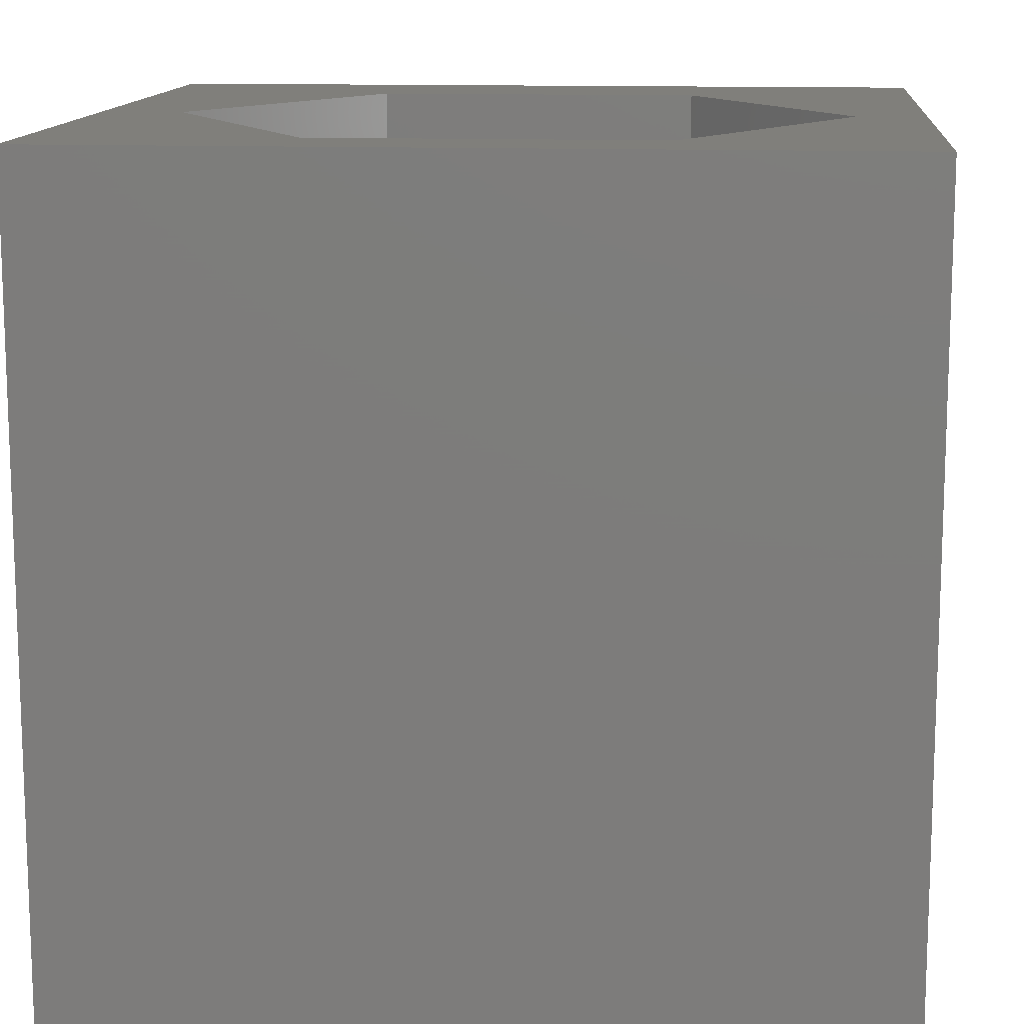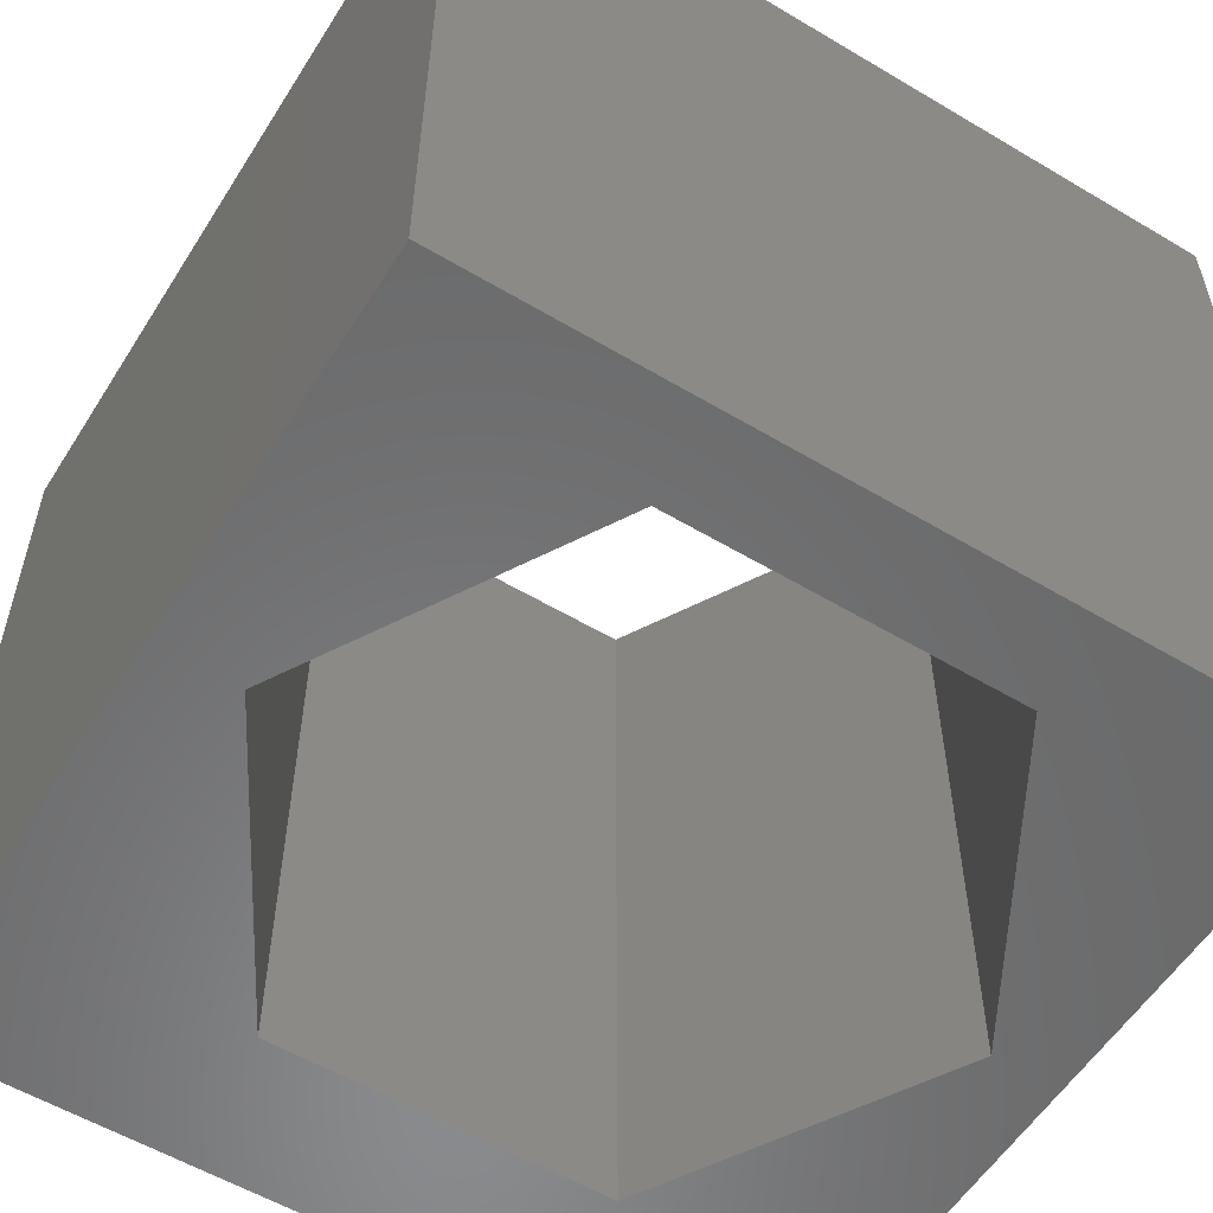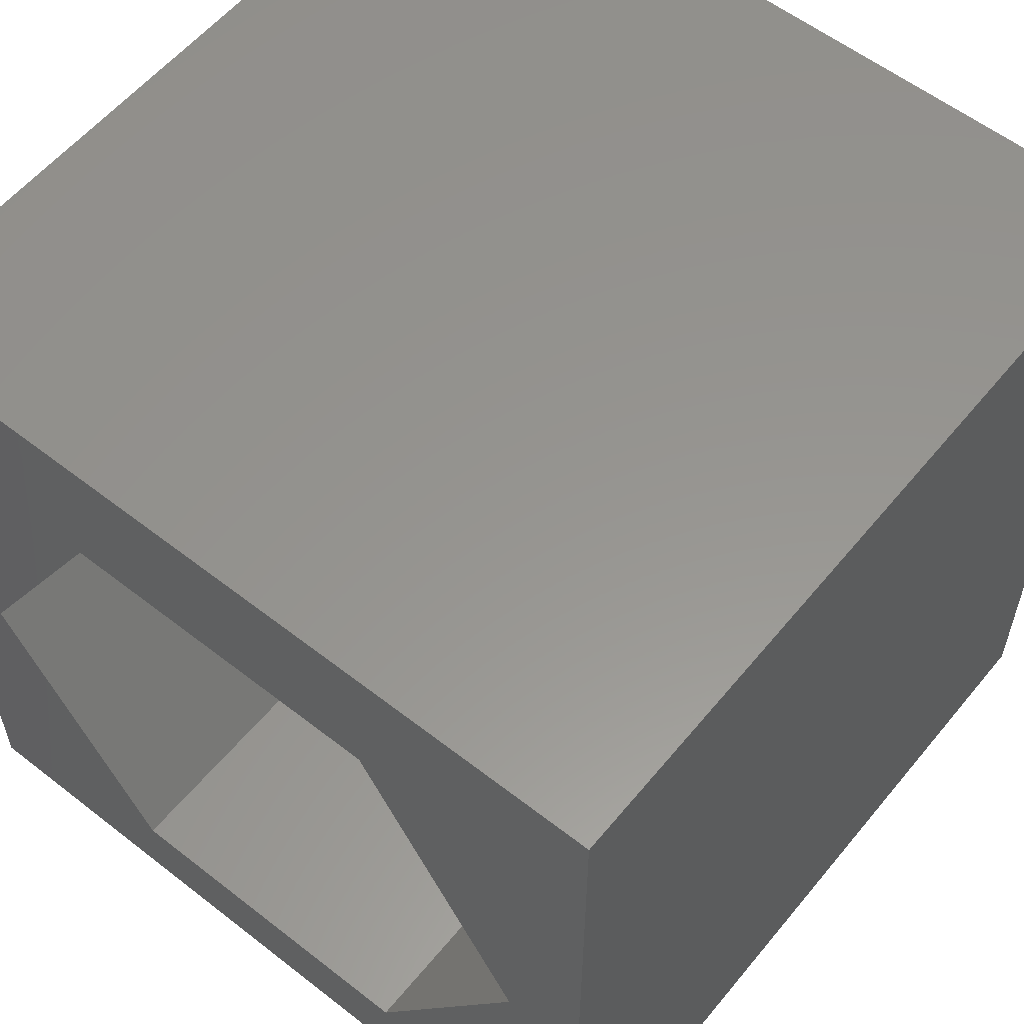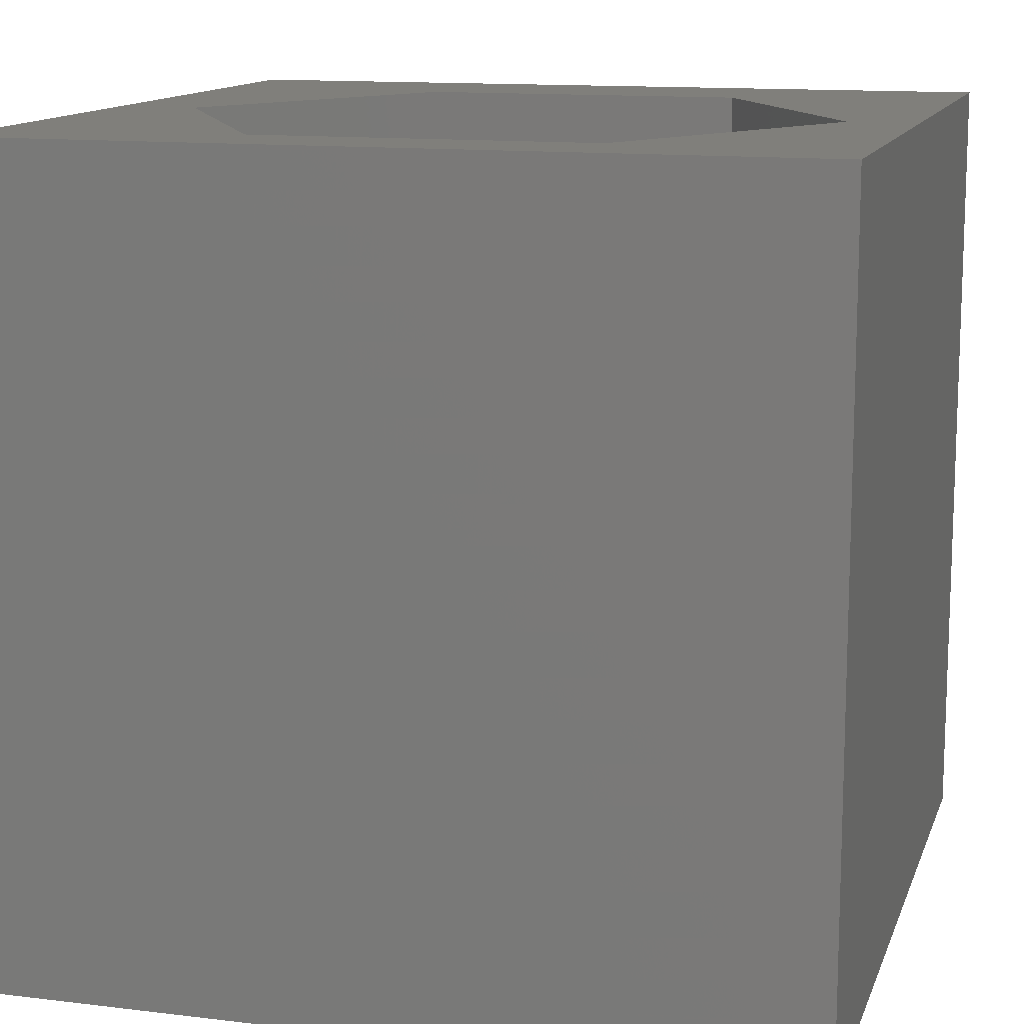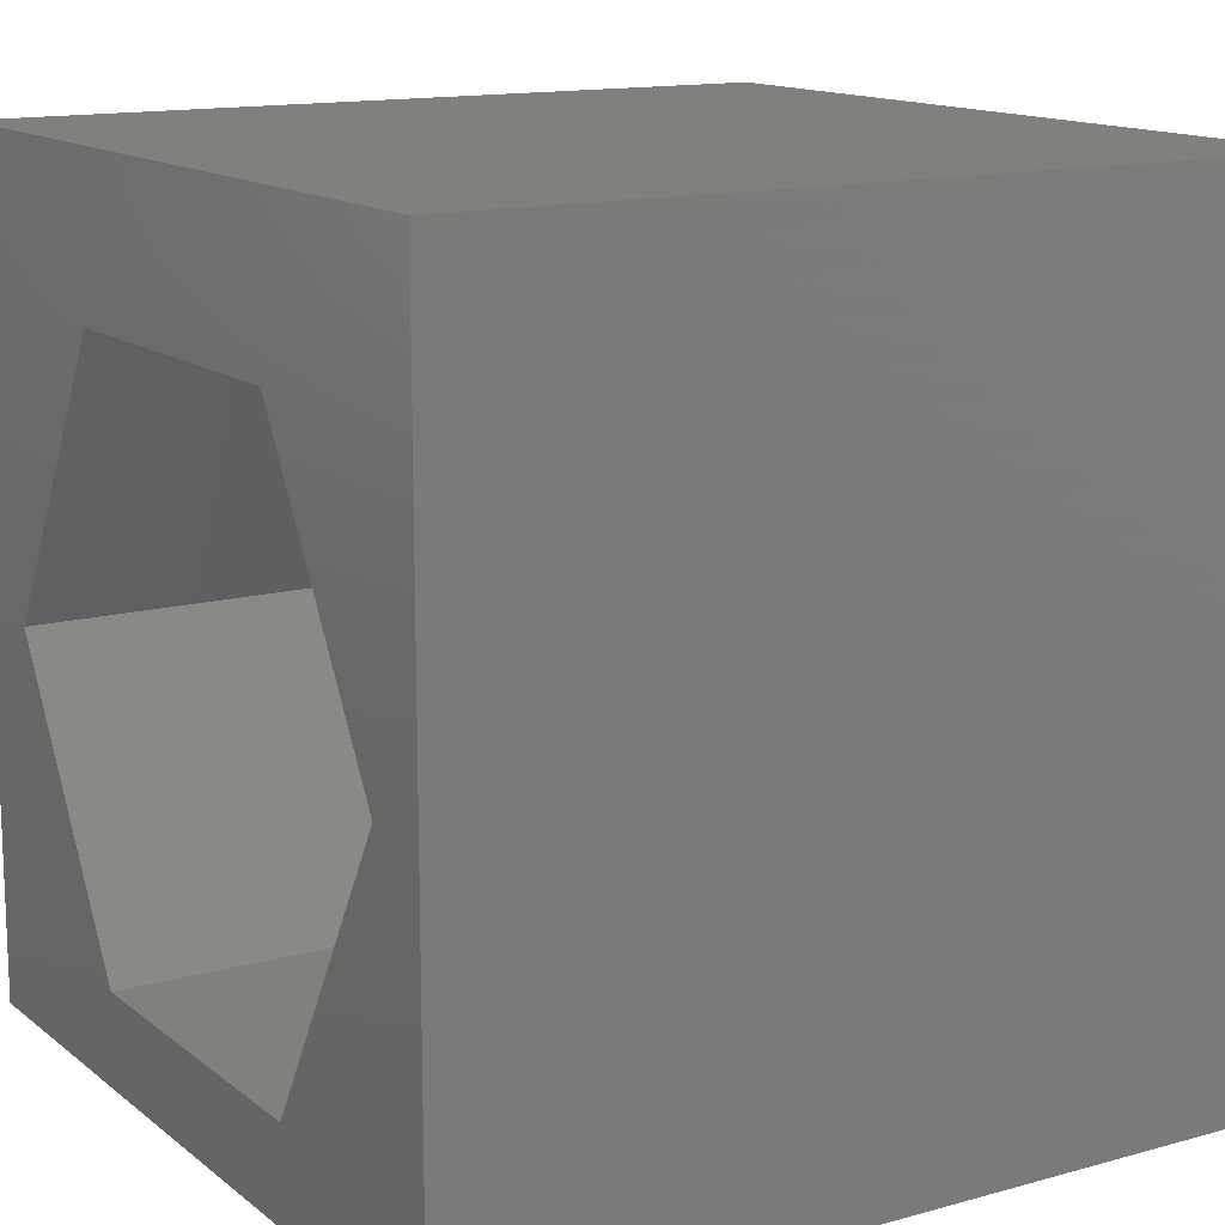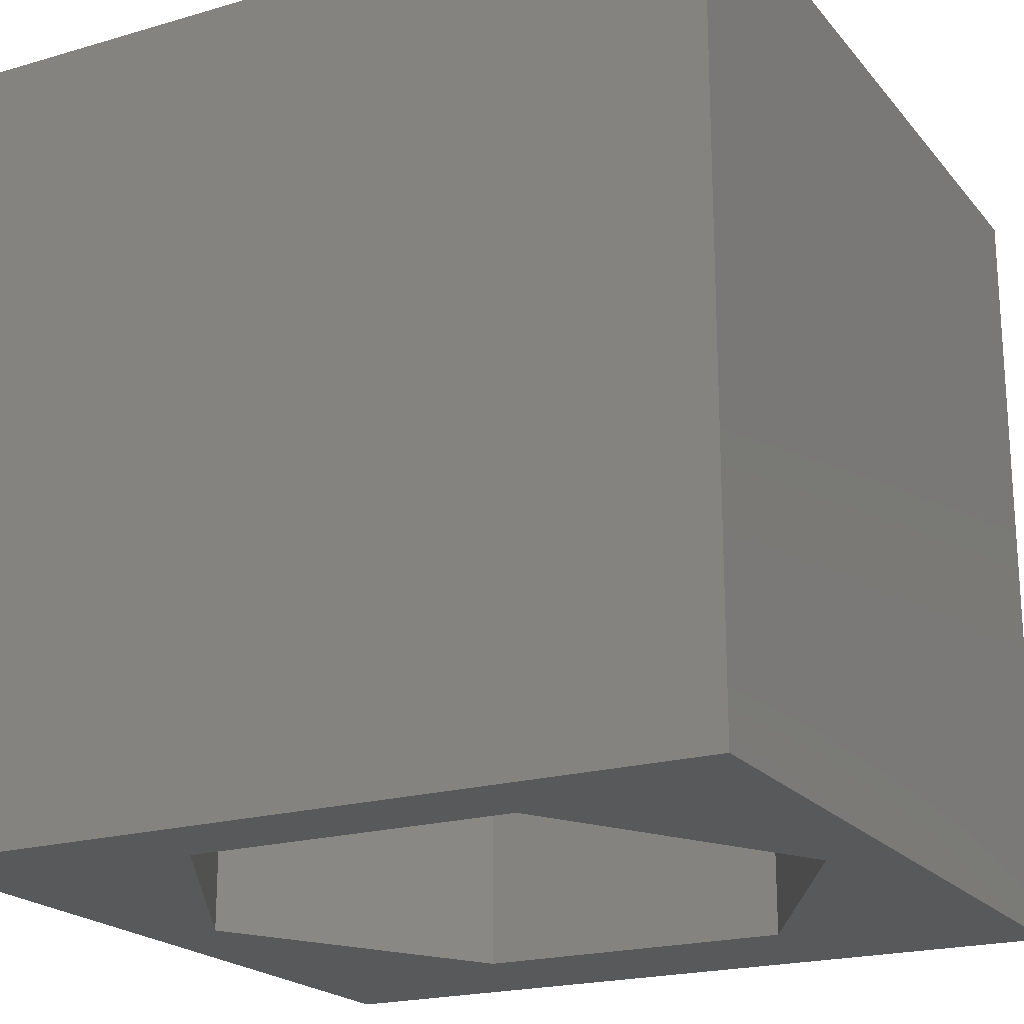
<metadata>
{"format":"stl","ext":"stl","renderer":"f3d","projection":"perspective","resolution":1024,"background":"white","views":[{"elev":12.8,"azim":5.1,"up":"+Z"},{"elev":-56.5,"azim":-31.9,"up":"+Z"},{"elev":57.5,"azim":-141.0,"up":"+Y"},{"elev":12.9,"azim":15.6,"up":"+Z"},{"elev":13.9,"azim":58.4,"up":"+Y"},{"elev":-20.6,"azim":27.9,"up":"+Z"}]}
</metadata>
<code>
# stl→obj: 20 verts, 40 faces
v 0 10 10
v 0 10 0
v 0 0 10
v 0 0 0
v 10 10 10
v 9.151 4.644 10
v 10 0 10
v 7.111 1.111 10
v 3.032 1.111 10
v 0.9917 4.644 10
v 3.032 8.177 10
v 7.111 8.177 10
v 10 10 0
v 10 0 0
v 9.151 4.644 0
v 7.111 8.177 0
v 3.032 8.177 0
v 0.9917 4.644 0
v 3.032 1.111 0
v 7.111 1.111 0
f 1 2 3
f 3 2 4
f 5 6 7
f 7 6 8
f 7 8 3
f 8 9 3
f 3 9 10
f 3 10 1
f 1 10 11
f 1 11 5
f 5 11 12
f 5 12 6
f 13 5 14
f 14 5 7
f 14 15 13
f 13 15 16
f 13 16 2
f 16 17 2
f 2 17 18
f 2 18 4
f 4 18 19
f 4 19 14
f 14 19 20
f 14 20 15
f 5 13 1
f 1 13 2
f 14 7 4
f 4 7 3
f 18 17 10
f 10 17 11
f 17 16 11
f 11 16 12
f 16 15 12
f 12 15 6
f 15 20 6
f 6 20 8
f 20 19 8
f 8 19 9
f 19 18 9
f 9 18 10

</code>
